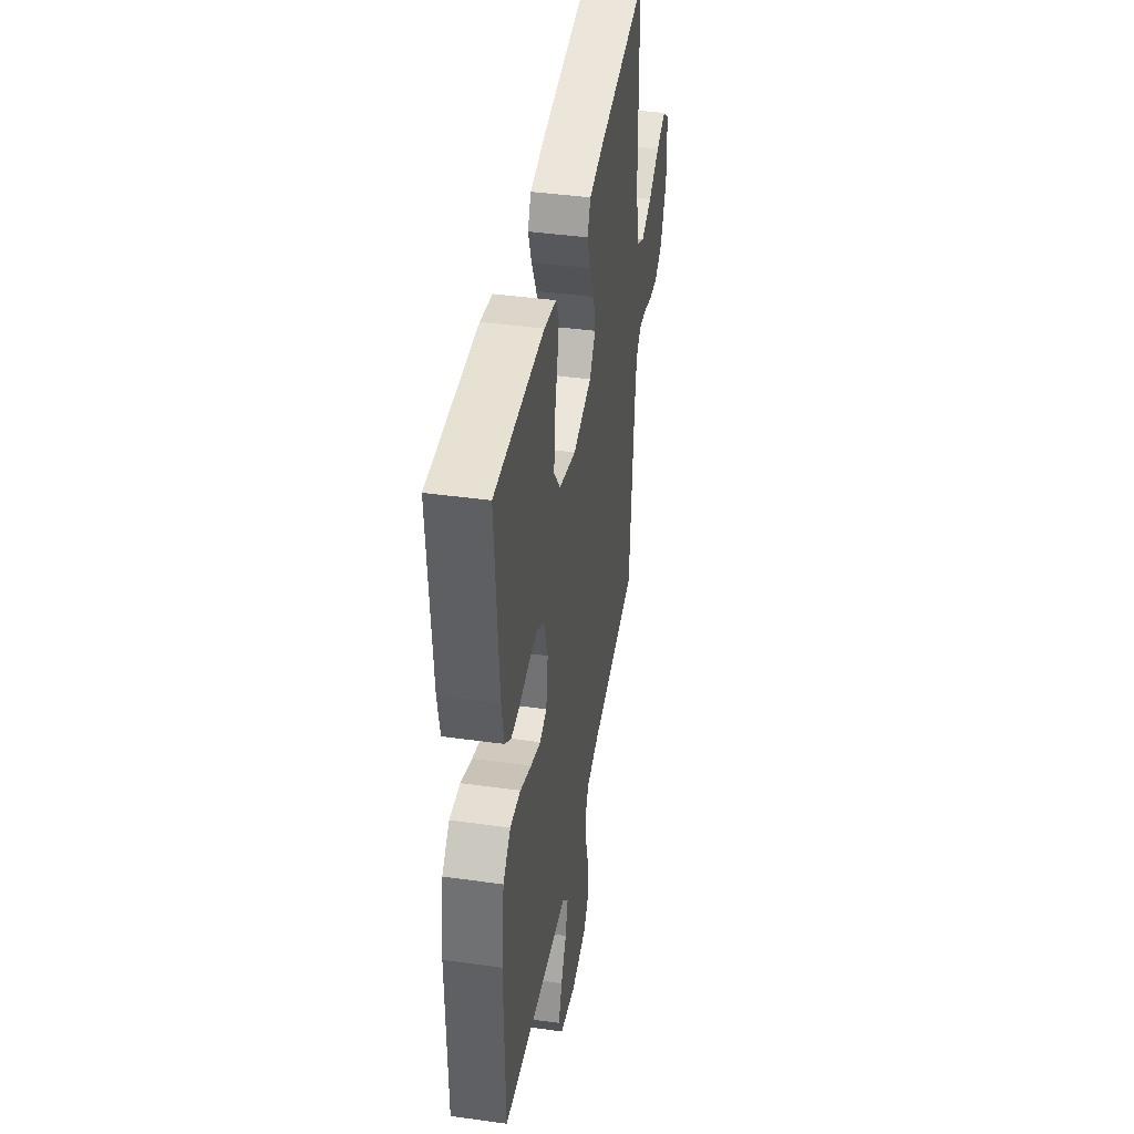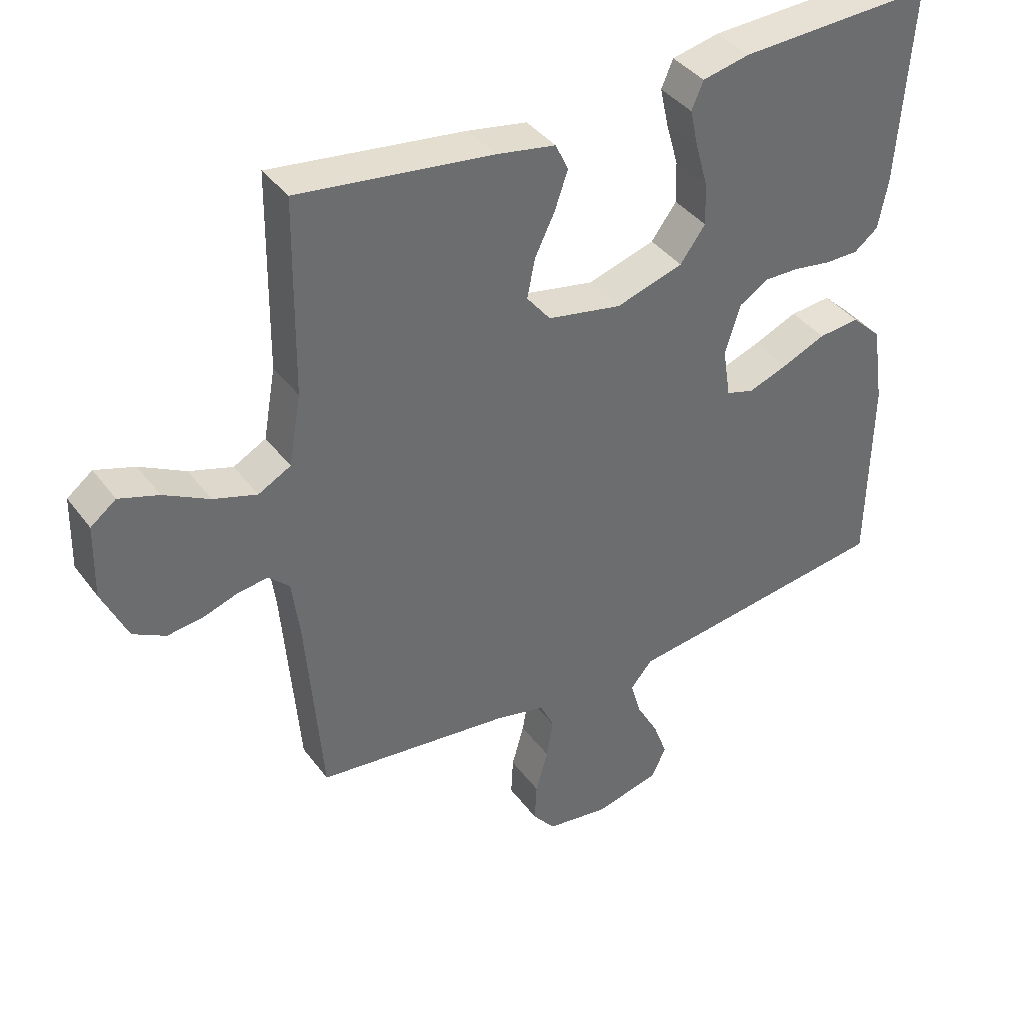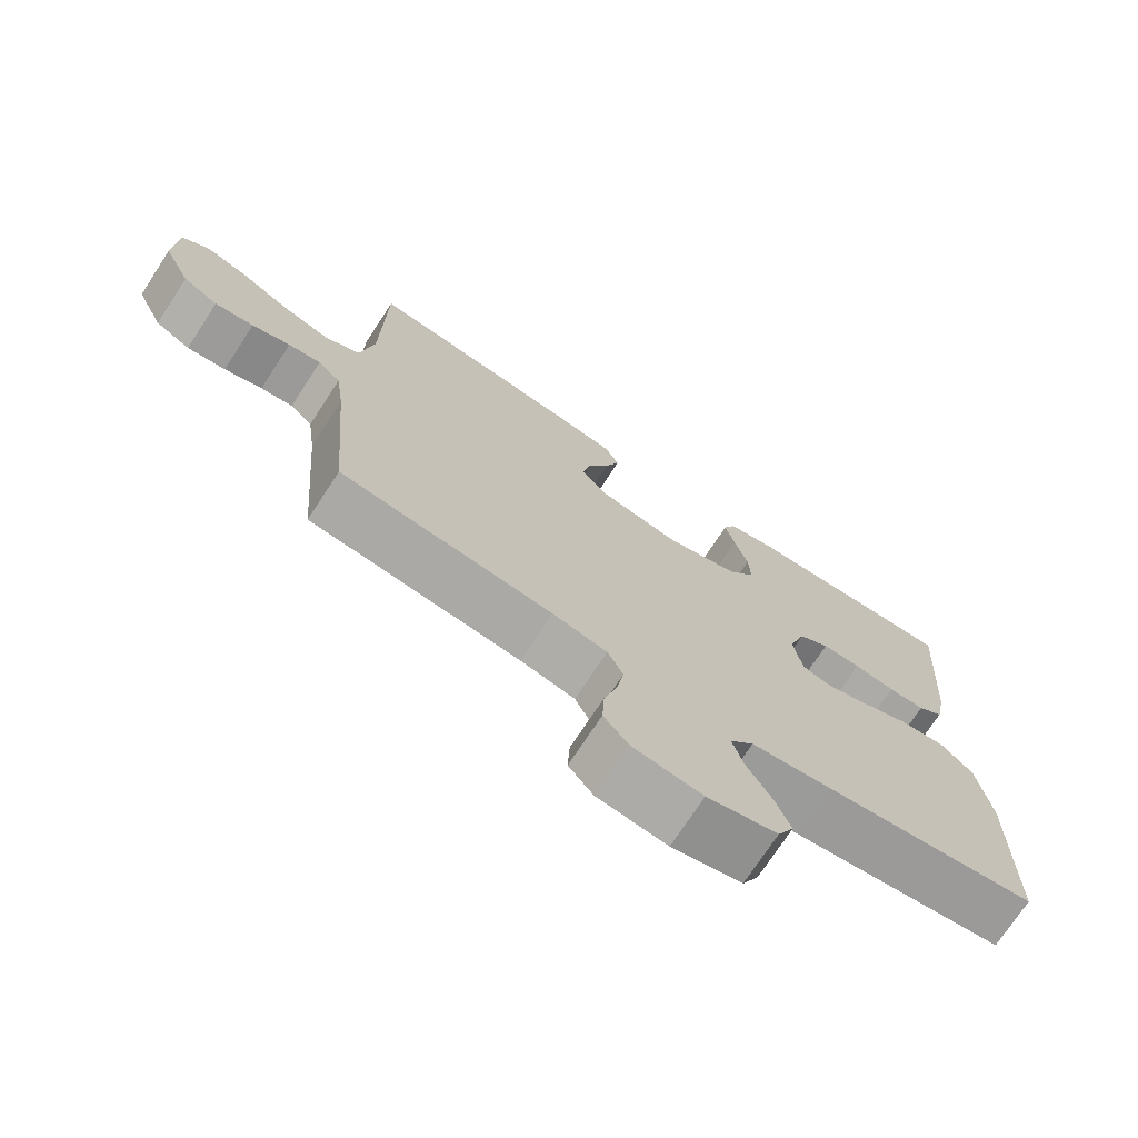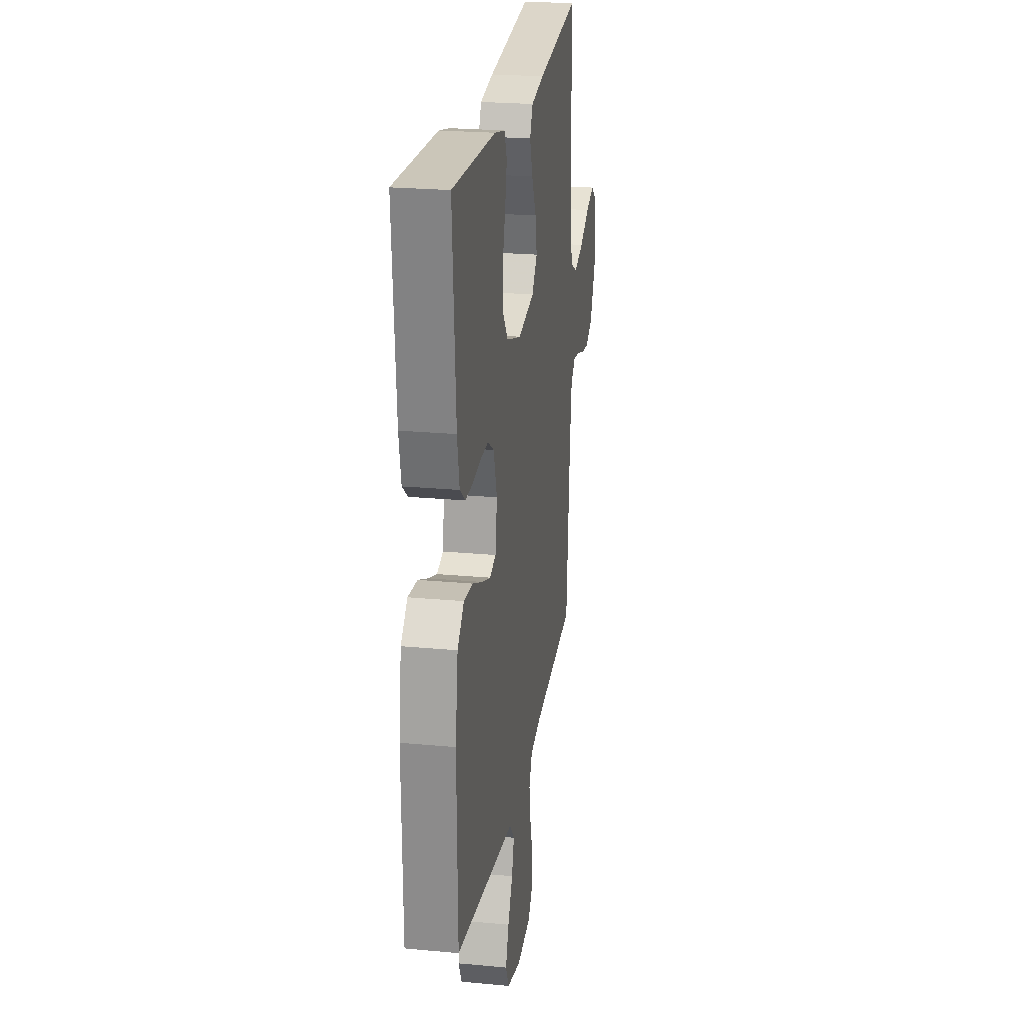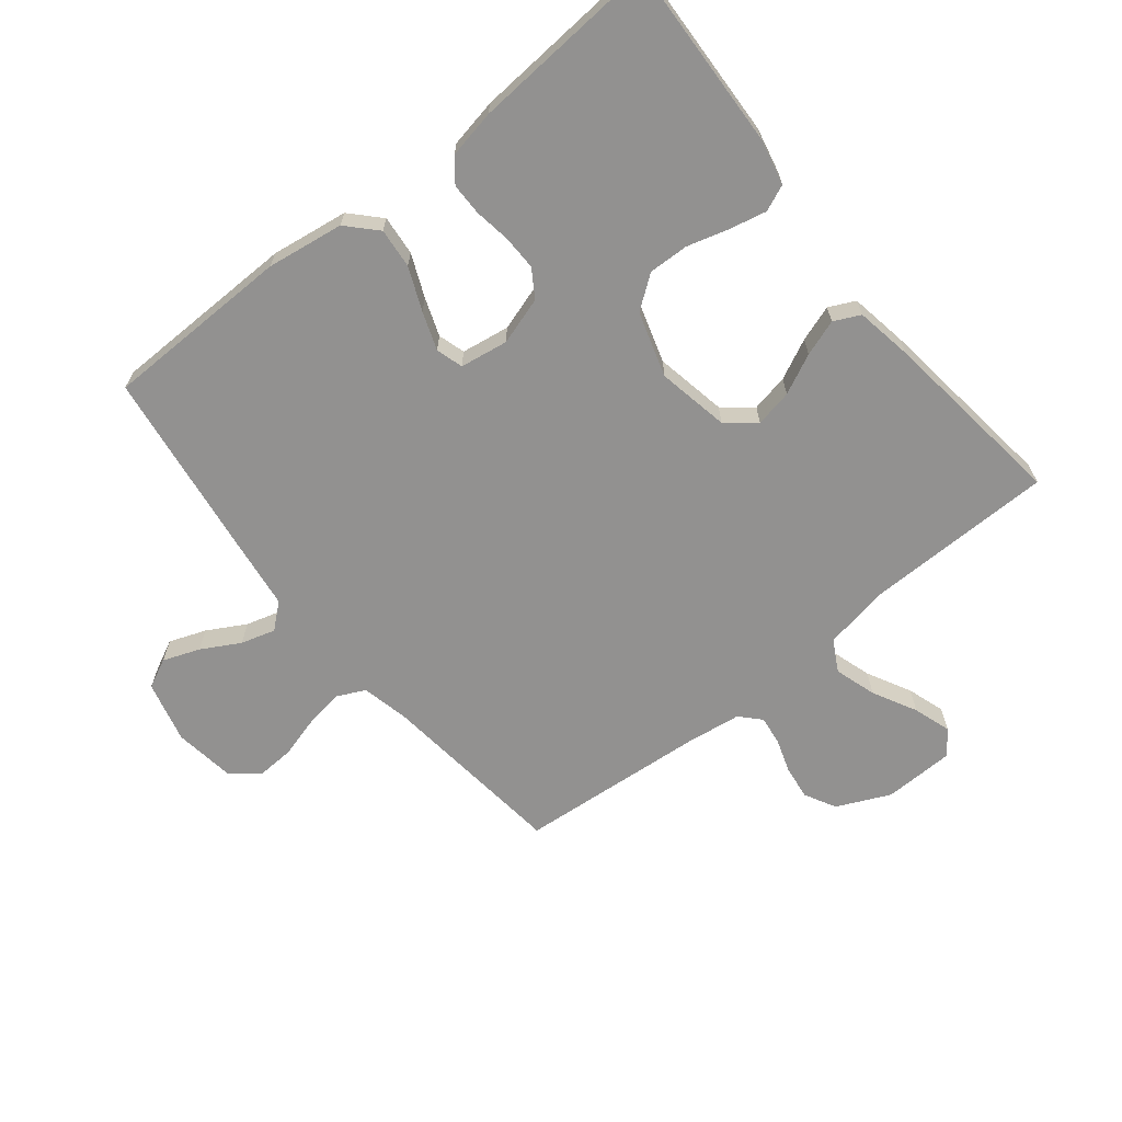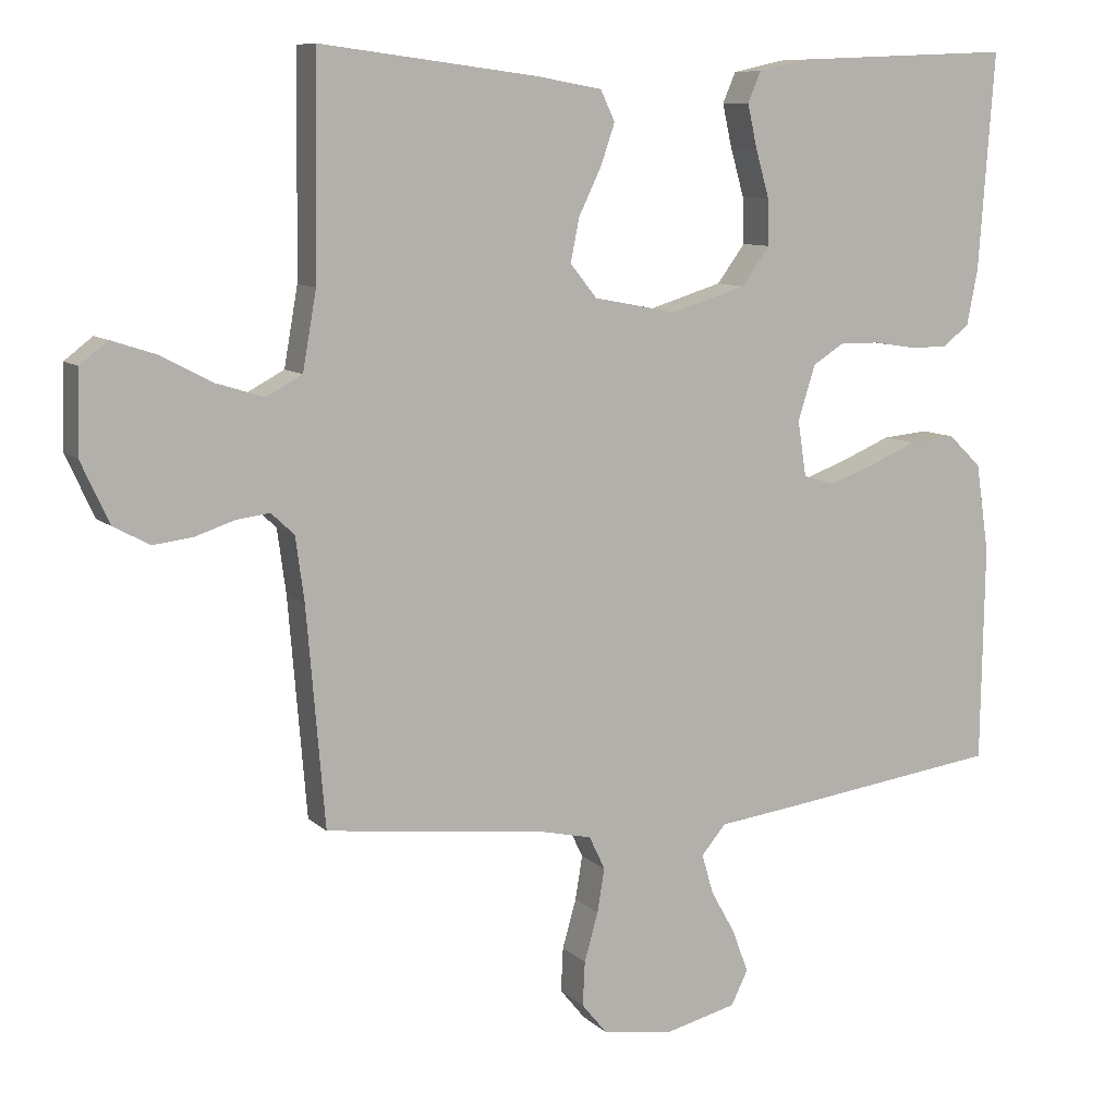
<metadata>
{"format":"obj","ext":"obj","renderer":"f3d","projection":"perspective","resolution":1024,"background":"white","views":[{"elev":41.9,"azim":-80.5,"up":"+Z"},{"elev":39.0,"azim":147.4,"up":"+Z"},{"elev":-73.2,"azim":146.8,"up":"+Z"},{"elev":23.4,"azim":-81.0,"up":"+Z"},{"elev":-66.1,"azim":-51.3,"up":"+Y"},{"elev":9.1,"azim":155.0,"up":"+Z"}]}
</metadata>
<code>
v -0.5 0.07 0.5
v -0.2 0.07 0.487
v -0.127 0.07 0.471
v -0.109 0.07 0.429
v -0.122 0.07 0.37
v -0.141 0.07 0.303
v -0.143 0.07 0.239
v -0.104 0.07 0.186
v 0 0.07 0.154
v 0.115 0.07 0.176
v 0.152 0.07 0.222
v 0.14 0.07 0.282
v 0.109 0.07 0.346
v 0.089 0.07 0.404
v 0.109 0.07 0.446
v 0.2 0.07 0.462
v 0.5 0.07 0.5
v 0.504 0.07 0.2
v 0.523 0.07 0.092
v 0.573 0.07 0.065
v 0.64 0.07 0.086
v 0.71 0.07 0.123
v 0.771 0.07 0.143
v 0.81 0.07 0.113
v 0.813 0.07 0
v 0.774 0.07 -0.085
v 0.724 0.07 -0.112
v 0.669 0.07 -0.105
v 0.615 0.07 -0.087
v 0.569 0.07 -0.081
v 0.537 0.07 -0.111
v 0.525 0.07 -0.2
v 0.5 0.07 -0.5
v 0.2 0.07 -0.534
v 0.123 0.07 -0.551
v 0.101 0.07 -0.597
v 0.111 0.07 -0.658
v 0.13 0.07 -0.725
v 0.133 0.07 -0.786
v 0.098 0.07 -0.829
v 0 0.07 -0.843
v -0.099 0.07 -0.818
v -0.122 0.07 -0.771
v -0.1 0.07 -0.712
v -0.066 0.07 -0.651
v -0.05 0.07 -0.596
v -0.084 0.07 -0.556
v -0.2 0.07 -0.541
v -0.5 0.07 -0.5
v -0.505 0.07 -0.2
v -0.487 0.07 -0.077
v -0.441 0.07 -0.033
v -0.377 0.07 -0.039
v -0.309 0.07 -0.068
v -0.248 0.07 -0.09
v -0.205 0.07 -0.077
v -0.193 0.07 0
v -0.217 0.07 0.076
v -0.261 0.07 0.104
v -0.316 0.07 0.103
v -0.374 0.07 0.094
v -0.426 0.07 0.094
v -0.463 0.07 0.123
v -0.478 0.07 0.2
v -0.5 0 0.5
v -0.2 0 0.487
v -0.127 0 0.471
v -0.109 0 0.429
v -0.122 0 0.37
v -0.141 0 0.303
v -0.143 0 0.239
v -0.104 0 0.186
v 0 0 0.154
v 0.115 0 0.176
v 0.152 0 0.222
v 0.14 0 0.282
v 0.109 0 0.346
v 0.089 0 0.404
v 0.109 0 0.446
v 0.2 0 0.462
v 0.5 0 0.5
v 0.504 0 0.2
v 0.523 0 0.092
v 0.573 0 0.065
v 0.64 0 0.086
v 0.71 0 0.123
v 0.771 0 0.143
v 0.81 0 0.113
v 0.813 0 0
v 0.774 0 -0.085
v 0.724 0 -0.112
v 0.669 0 -0.105
v 0.615 0 -0.087
v 0.569 0 -0.081
v 0.537 0 -0.111
v 0.525 0 -0.2
v 0.5 0 -0.5
v 0.2 0 -0.534
v 0.123 0 -0.551
v 0.101 0 -0.597
v 0.111 0 -0.658
v 0.13 0 -0.725
v 0.133 0 -0.786
v 0.098 0 -0.829
v 0 0 -0.843
v -0.099 0 -0.818
v -0.122 0 -0.771
v -0.1 0 -0.712
v -0.066 0 -0.651
v -0.05 0 -0.596
v -0.084 0 -0.556
v -0.2 0 -0.541
v -0.5 0 -0.5
v -0.505 0 -0.2
v -0.487 0 -0.077
v -0.441 0 -0.033
v -0.377 0 -0.039
v -0.309 0 -0.068
v -0.248 0 -0.09
v -0.205 0 -0.077
v -0.193 0 0
v -0.217 0 0.076
v -0.261 0 0.104
v -0.316 0 0.103
v -0.374 0 0.094
v -0.426 0 0.094
v -0.463 0 0.123
v -0.478 0 0.2
f 4 5 6
f 3 4 6
f 2 3 6
f 1 2 6
f 64 1 6
f 63 64 6
f 62 63 6
f 61 62 6
f 60 61 6
f 59 60 6 7
f 58 59 7 8
f 57 58 8 9
f 56 57 9 10
f 52 53 54
f 51 52 54
f 50 51 54
f 49 50 54
f 48 49 54
f 47 48 54
f 46 47 54 55
f 43 44 45
f 42 43 45
f 41 42 45
f 40 41 45
f 39 40 45
f 38 39 45
f 37 38 45
f 36 37 45 46
f 46 55 56
f 36 46 56
f 35 36 56
f 32 33 34
f 35 56 10
f 34 35 10
f 32 34 10
f 31 32 10
f 27 28 29
f 26 27 29
f 25 26 29
f 24 25 29
f 23 24 29
f 22 23 29
f 21 22 29
f 20 21 29 30
f 16 17 18
f 15 16 18
f 14 15 18
f 13 14 18
f 12 13 18
f 11 12 18 19
f 20 30 31
f 19 20 31
f 11 19 31
f 10 11 31
f 70 69 68
f 70 68 67
f 70 67 66
f 70 66 65
f 70 65 128
f 70 128 127
f 70 127 126
f 70 126 125
f 70 125 124
f 71 70 124 123
f 72 71 123 122
f 73 72 122 121
f 74 73 121 120
f 118 117 116
f 118 116 115
f 118 115 114
f 118 114 113
f 118 113 112
f 118 112 111
f 119 118 111 110
f 109 108 107
f 109 107 106
f 109 106 105
f 109 105 104
f 109 104 103
f 109 103 102
f 109 102 101
f 110 109 101 100
f 120 119 110
f 120 110 100
f 120 100 99
f 98 97 96
f 74 120 99
f 74 99 98
f 74 98 96
f 74 96 95
f 93 92 91
f 93 91 90
f 93 90 89
f 93 89 88
f 93 88 87
f 93 87 86
f 93 86 85
f 94 93 85 84
f 82 81 80
f 82 80 79
f 82 79 78
f 82 78 77
f 82 77 76
f 83 82 76 75
f 95 94 84
f 95 84 83
f 95 83 75
f 95 75 74
f 1 65 66 2
f 2 66 67 3
f 3 67 68 4
f 4 68 69 5
f 5 69 70 6
f 6 70 71 7
f 7 71 72 8
f 8 72 73 9
f 9 73 74 10
f 10 74 75 11
f 11 75 76 12
f 12 76 77 13
f 13 77 78 14
f 14 78 79 15
f 15 79 80 16
f 16 80 81 17
f 17 81 82 18
f 18 82 83 19
f 19 83 84 20
f 20 84 85 21
f 21 85 86 22
f 22 86 87 23
f 23 87 88 24
f 24 88 89 25
f 25 89 90 26
f 26 90 91 27
f 27 91 92 28
f 28 92 93 29
f 29 93 94 30
f 30 94 95 31
f 31 95 96 32
f 32 96 97 33
f 33 97 98 34
f 34 98 99 35
f 35 99 100 36
f 36 100 101 37
f 37 101 102 38
f 38 102 103 39
f 39 103 104 40
f 40 104 105 41
f 41 105 106 42
f 42 106 107 43
f 43 107 108 44
f 44 108 109 45
f 45 109 110 46
f 46 110 111 47
f 47 111 112 48
f 48 112 113 49
f 49 113 114 50
f 50 114 115 51
f 51 115 116 52
f 52 116 117 53
f 53 117 118 54
f 54 118 119 55
f 55 119 120 56
f 56 120 121 57
f 57 121 122 58
f 58 122 123 59
f 59 123 124 60
f 60 124 125 61
f 61 125 126 62
f 62 126 127 63
f 63 127 128 64
f 64 128 65 1

</code>
